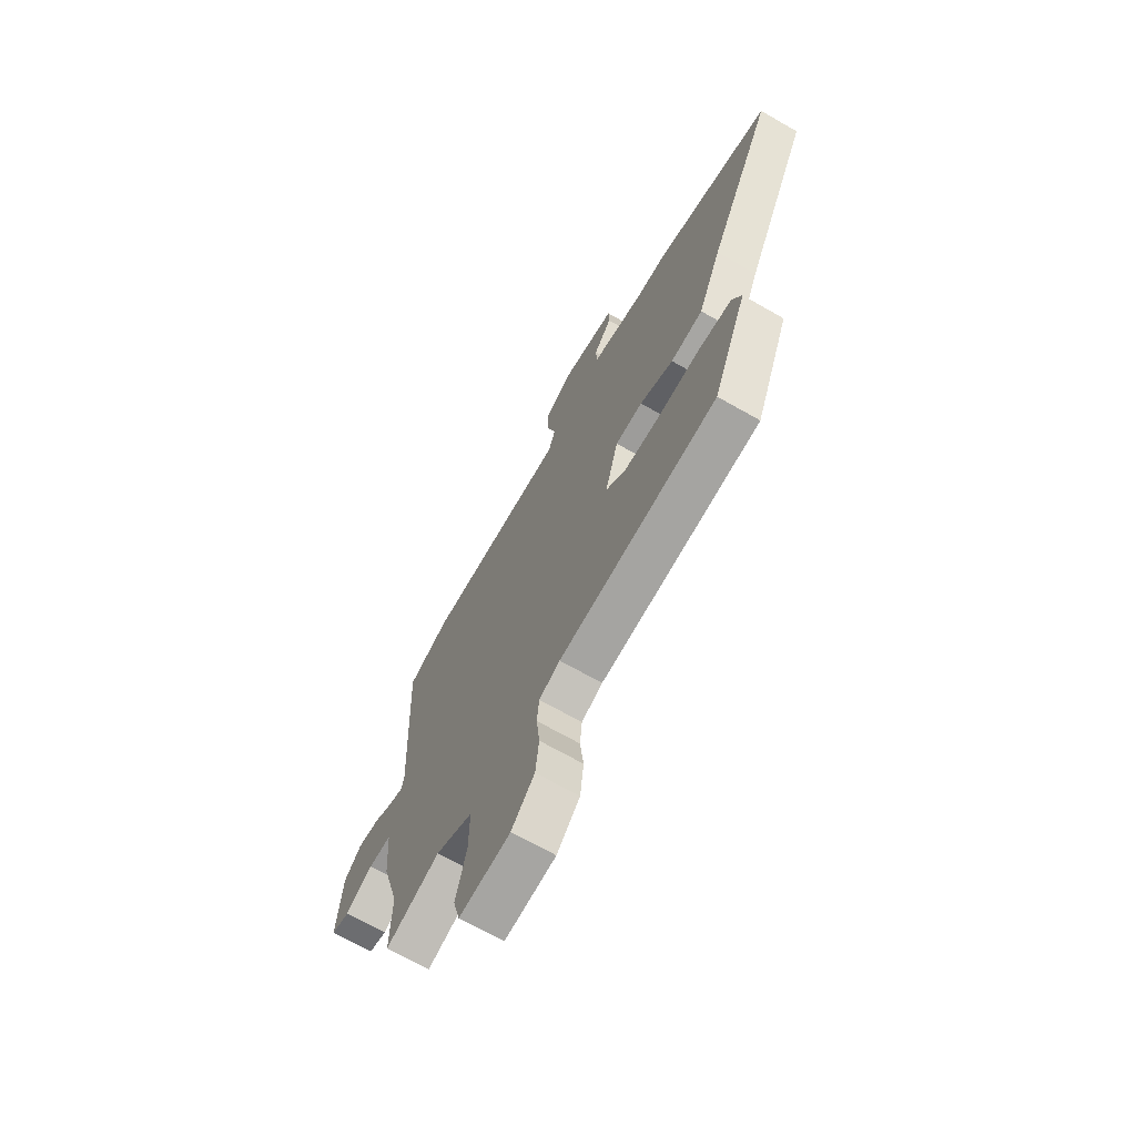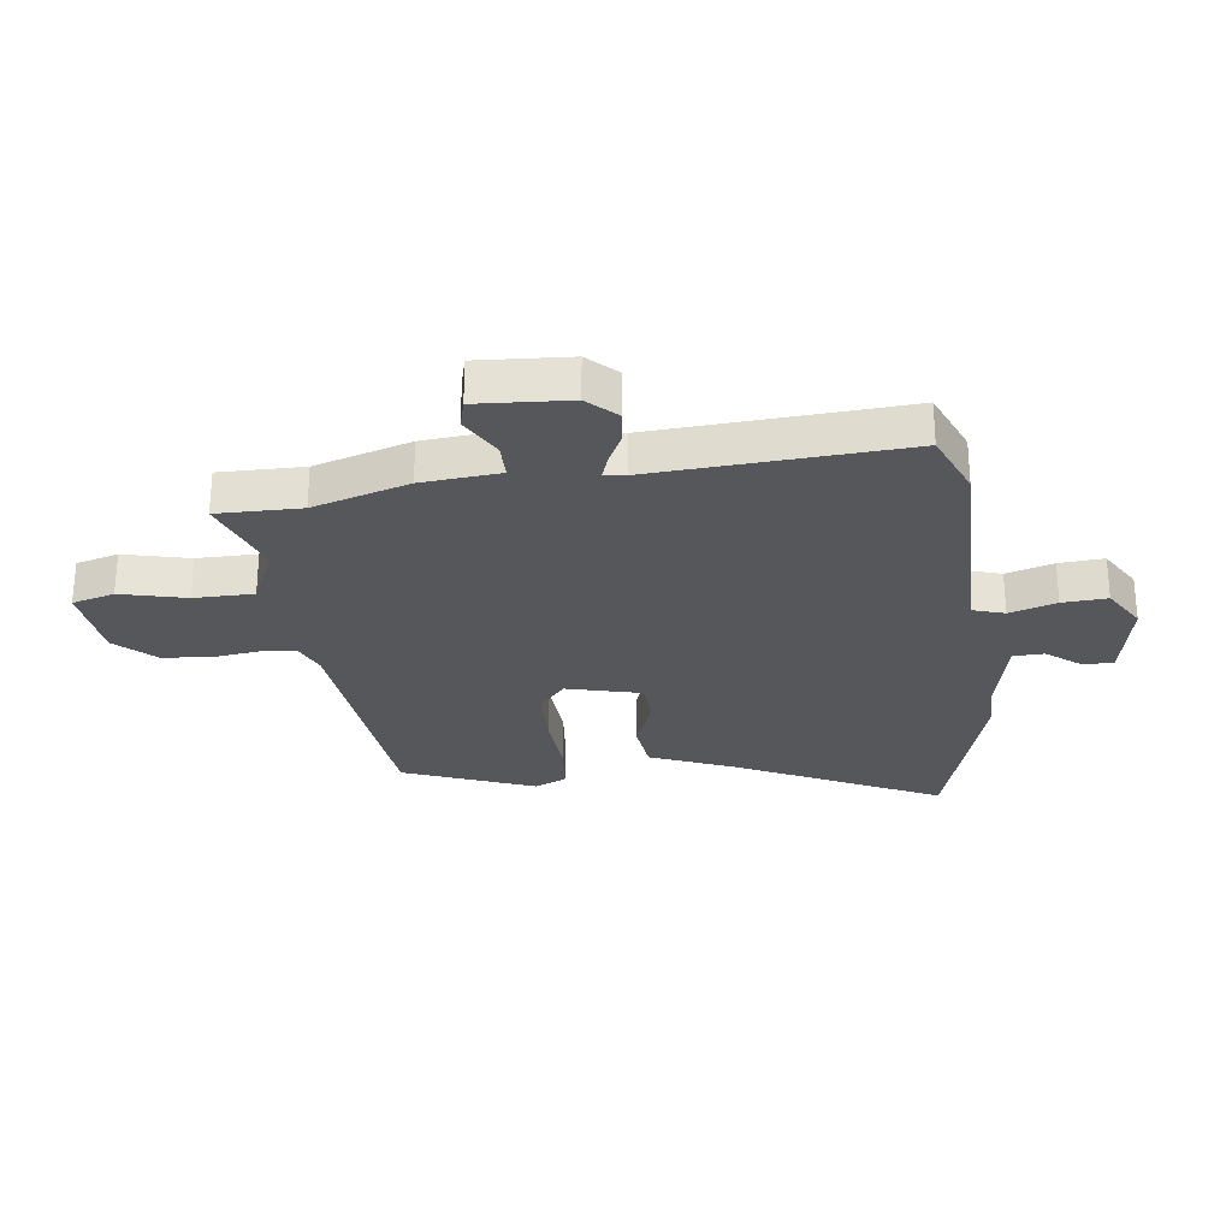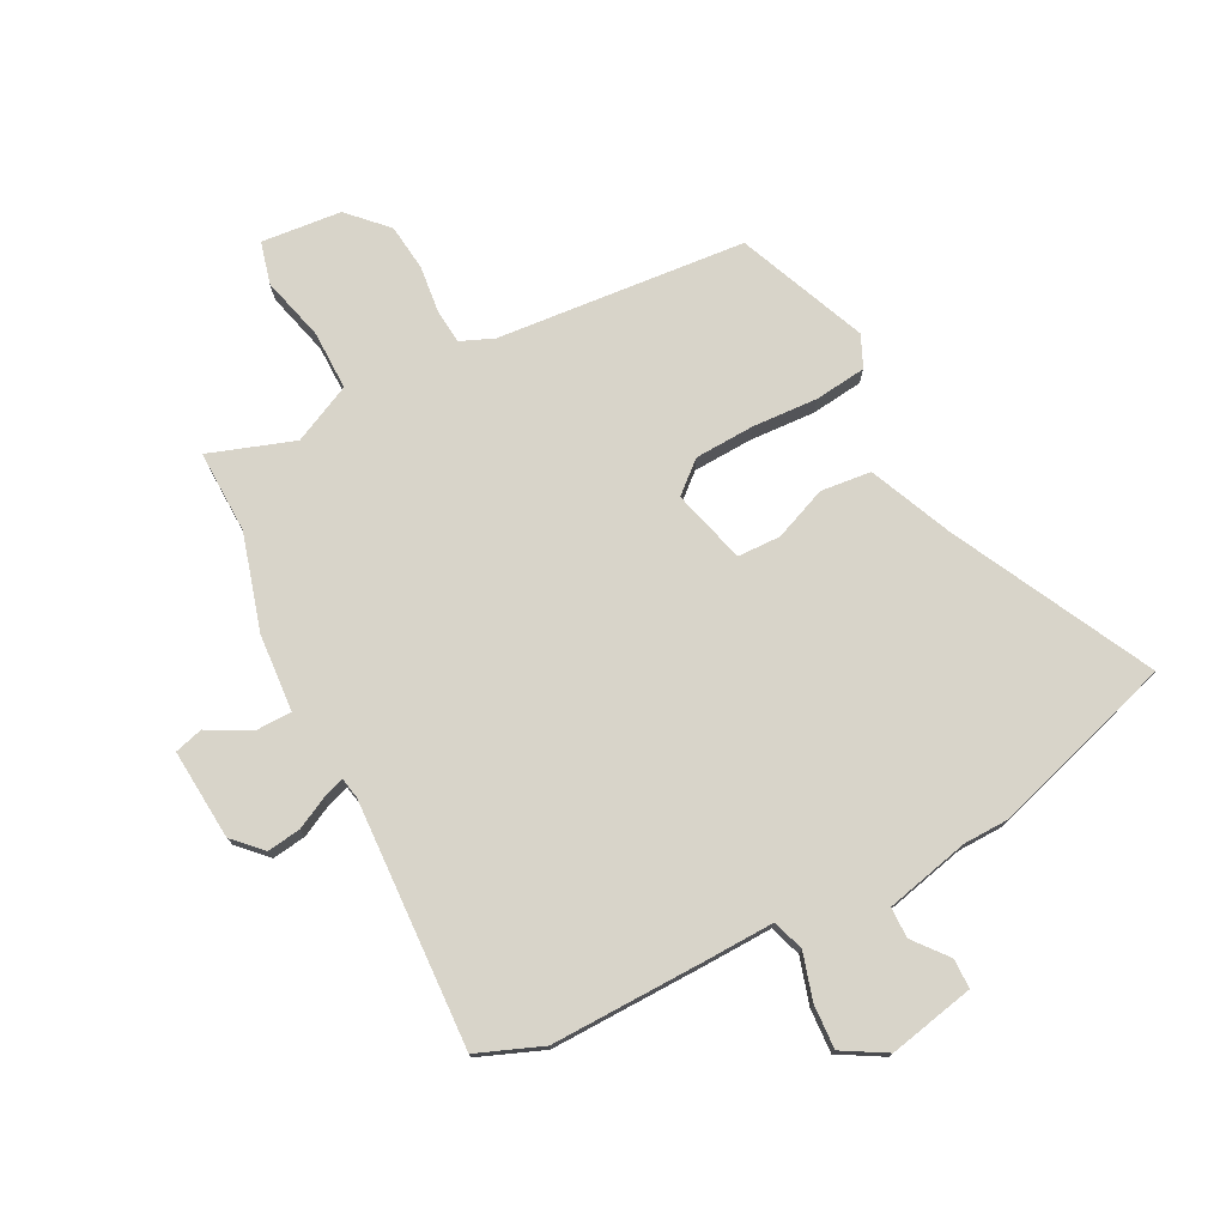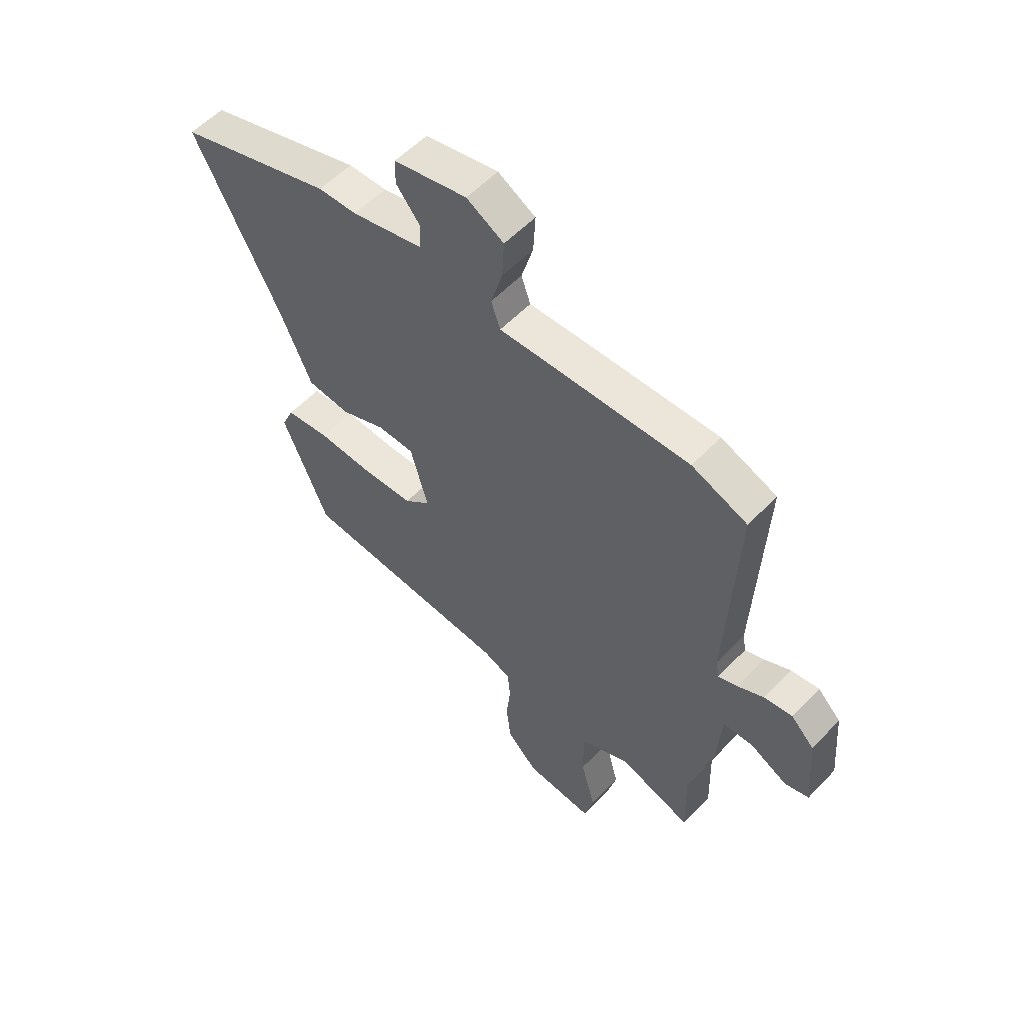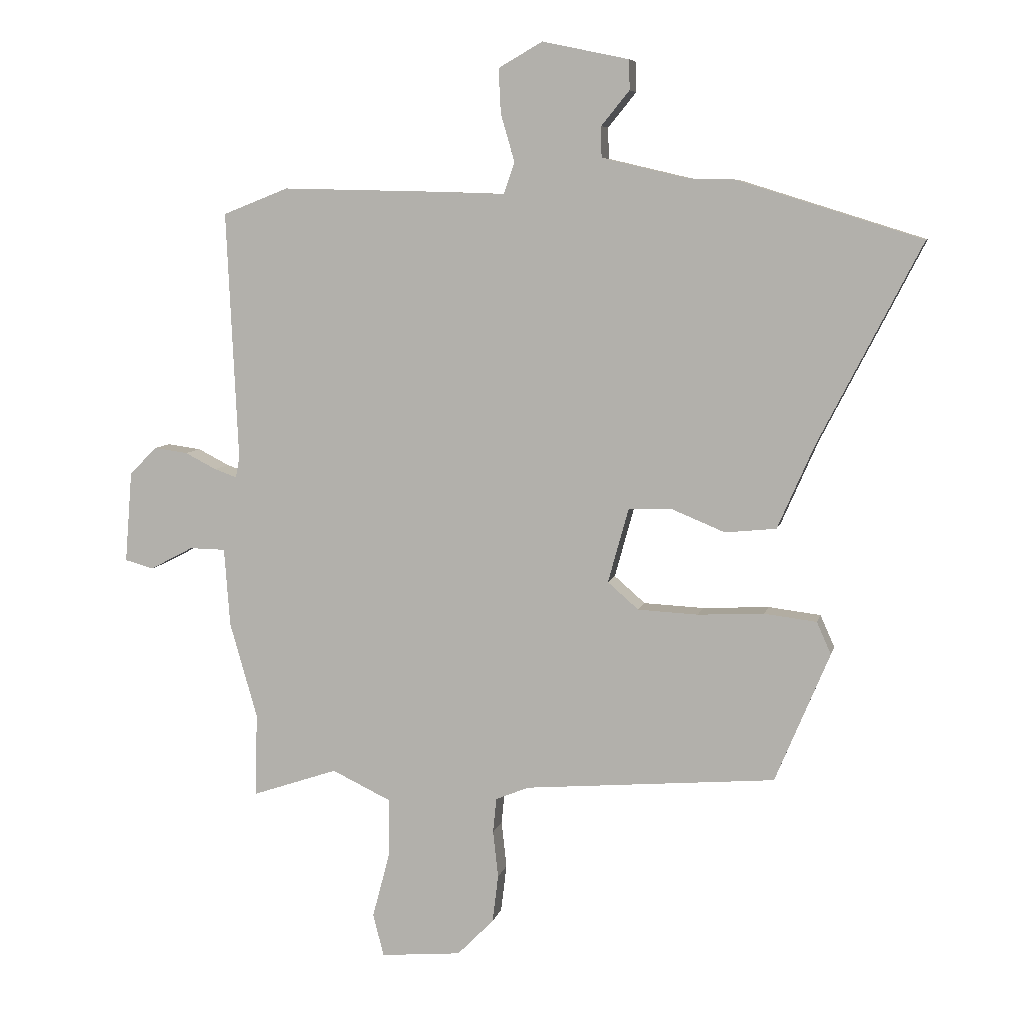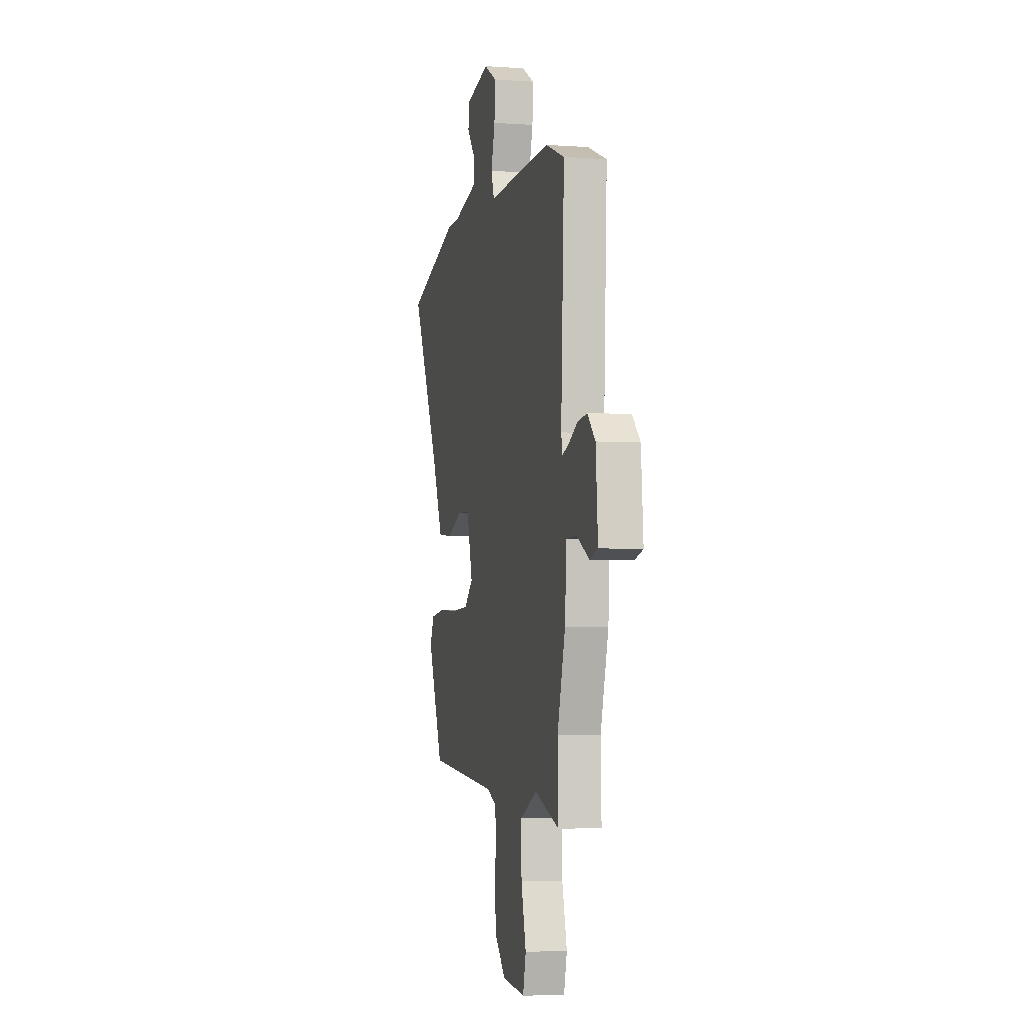
<metadata>
{"format":"obj","ext":"obj","renderer":"f3d","projection":"perspective","resolution":1024,"background":"white","views":[{"elev":-68.8,"azim":60.2,"up":"+Z"},{"elev":-27.3,"azim":-81.7,"up":"+Y"},{"elev":75.7,"azim":-27.1,"up":"+Y"},{"elev":56.1,"azim":-137.2,"up":"+Z"},{"elev":7.4,"azim":12.4,"up":"+Z"},{"elev":-4.1,"azim":-103.0,"up":"+Z"}]}
</metadata>
<code>
v -0.502 0.07 -0.573
v -0.498 0.07 -0.427
v -0.546 0.07 -0.259
v -0.556 0.07 -0.122
v -0.619 0.07 -0.121
v -0.695 0.07 -0.161
v -0.745 0.07 -0.147
v -0.732 0.07 0.013
v -0.684 0.07 0.061
v -0.625 0.07 0.053
v -0.57 0.07 0.025
v -0.531 0.07 0.011
v -0.524 0.07 0.048
v -0.544 0.07 0.483
v -0.429 0.07 0.528
v -0.158 0.07 0.522
v -0.035 0.07 0.518
v -0.016 0.07 0.573
v -0.04 0.07 0.655
v -0.044 0.07 0.733
v 0.033 0.07 0.777
v 0.184 0.07 0.745
v 0.185 0.07 0.693
v 0.136 0.07 0.633
v 0.137 0.07 0.579
v 0.286 0.07 0.544
v 0.366 0.07 0.542
v 0.689 0.07 0.441
v 0.51 0.07 0.092
v 0.446 0.07 -0.054
v 0.357 0.07 -0.063
v 0.264 0.07 -0.025
v 0.188 0.07 -0.027
v 0.152 0.07 -0.157
v 0.206 0.07 -0.204
v 0.311 0.07 -0.209
v 0.427 0.07 -0.203
v 0.518 0.07 -0.214
v 0.543 0.07 -0.27
v 0.448 0.07 -0.497
v 0.009 0.07 -0.534
v -0.049 0.07 -0.558
v -0.055 0.07 -0.619
v -0.046 0.07 -0.701
v -0.056 0.07 -0.784
v -0.12 0.07 -0.849
v -0.261 0.07 -0.862
v -0.28 0.07 -0.788
v -0.25 0.07 -0.675
v -0.249 0.07 -0.571
v -0.352 0.07 -0.522
v -0.502 0 -0.573
v -0.498 0 -0.427
v -0.546 0 -0.259
v -0.556 0 -0.122
v -0.619 0 -0.121
v -0.695 0 -0.161
v -0.745 0 -0.147
v -0.732 0 0.013
v -0.684 0 0.061
v -0.625 0 0.053
v -0.57 0 0.025
v -0.531 0 0.011
v -0.524 0 0.048
v -0.544 0 0.483
v -0.429 0 0.528
v -0.158 0 0.522
v -0.035 0 0.518
v -0.016 0 0.573
v -0.04 0 0.655
v -0.044 0 0.733
v 0.033 0 0.777
v 0.184 0 0.745
v 0.185 0 0.693
v 0.136 0 0.633
v 0.137 0 0.579
v 0.286 0 0.544
v 0.366 0 0.542
v 0.689 0 0.441
v 0.51 0 0.092
v 0.446 0 -0.054
v 0.357 0 -0.063
v 0.264 0 -0.025
v 0.188 0 -0.027
v 0.152 0 -0.157
v 0.206 0 -0.204
v 0.311 0 -0.209
v 0.427 0 -0.203
v 0.518 0 -0.214
v 0.543 0 -0.27
v 0.448 0 -0.497
v 0.009 0 -0.534
v -0.049 0 -0.558
v -0.055 0 -0.619
v -0.046 0 -0.701
v -0.056 0 -0.784
v -0.12 0 -0.849
v -0.261 0 -0.862
v -0.28 0 -0.788
v -0.25 0 -0.675
v -0.249 0 -0.571
v -0.352 0 -0.522
f 46 47 48 49
f 46 49 50
f 43 44 45 46
f 42 43 46 50
f 41 42 50 51
f 39 40 41 51
f 36 37 38 39
f 35 36 39 51
f 29 30 31 32
f 29 32 33
f 26 27 28 29
f 25 26 29 33
f 21 22 23 24
f 21 24 25
f 18 19 20 21
f 18 21 25 33
f 14 15 16 17
f 13 14 17
f 12 13 17
f 8 9 10 11
f 8 11 12
f 5 6 7 8
f 4 5 8 12
f 2 3 4 12
f 35 51 1 2
f 34 35 2 12
f 17 18 33 34
f 12 17 34
f 100 99 98 97
f 101 100 97
f 97 96 95 94
f 101 97 94 93
f 102 101 93 92
f 102 92 91 90
f 90 89 88 87
f 102 90 87 86
f 83 82 81 80
f 84 83 80
f 80 79 78 77
f 84 80 77 76
f 75 74 73 72
f 76 75 72
f 72 71 70 69
f 84 76 72 69
f 68 67 66 65
f 68 65 64
f 68 64 63
f 62 61 60 59
f 63 62 59
f 59 58 57 56
f 63 59 56 55
f 63 55 54 53
f 53 52 102 86
f 63 53 86 85
f 85 84 69 68
f 85 68 63
f 1 52 53 2
f 2 53 54 3
f 3 54 55 4
f 4 55 56 5
f 5 56 57 6
f 6 57 58 7
f 7 58 59 8
f 8 59 60 9
f 9 60 61 10
f 10 61 62 11
f 11 62 63 12
f 12 63 64 13
f 13 64 65 14
f 14 65 66 15
f 15 66 67 16
f 16 67 68 17
f 17 68 69 18
f 18 69 70 19
f 19 70 71 20
f 20 71 72 21
f 21 72 73 22
f 22 73 74 23
f 23 74 75 24
f 24 75 76 25
f 25 76 77 26
f 26 77 78 27
f 27 78 79 28
f 28 79 80 29
f 29 80 81 30
f 30 81 82 31
f 31 82 83 32
f 32 83 84 33
f 33 84 85 34
f 34 85 86 35
f 35 86 87 36
f 36 87 88 37
f 37 88 89 38
f 38 89 90 39
f 39 90 91 40
f 40 91 92 41
f 41 92 93 42
f 42 93 94 43
f 43 94 95 44
f 44 95 96 45
f 45 96 97 46
f 46 97 98 47
f 47 98 99 48
f 48 99 100 49
f 49 100 101 50
f 50 101 102 51
f 51 102 52 1

</code>
